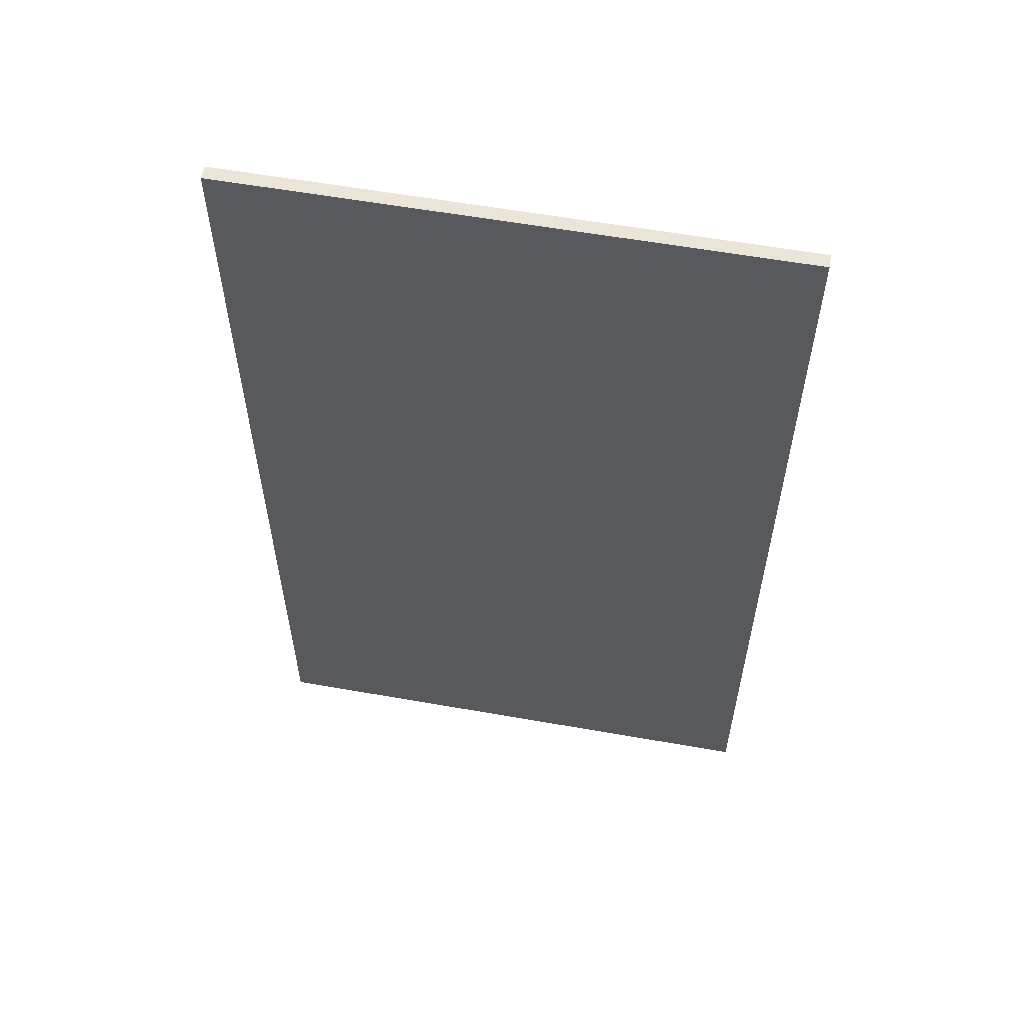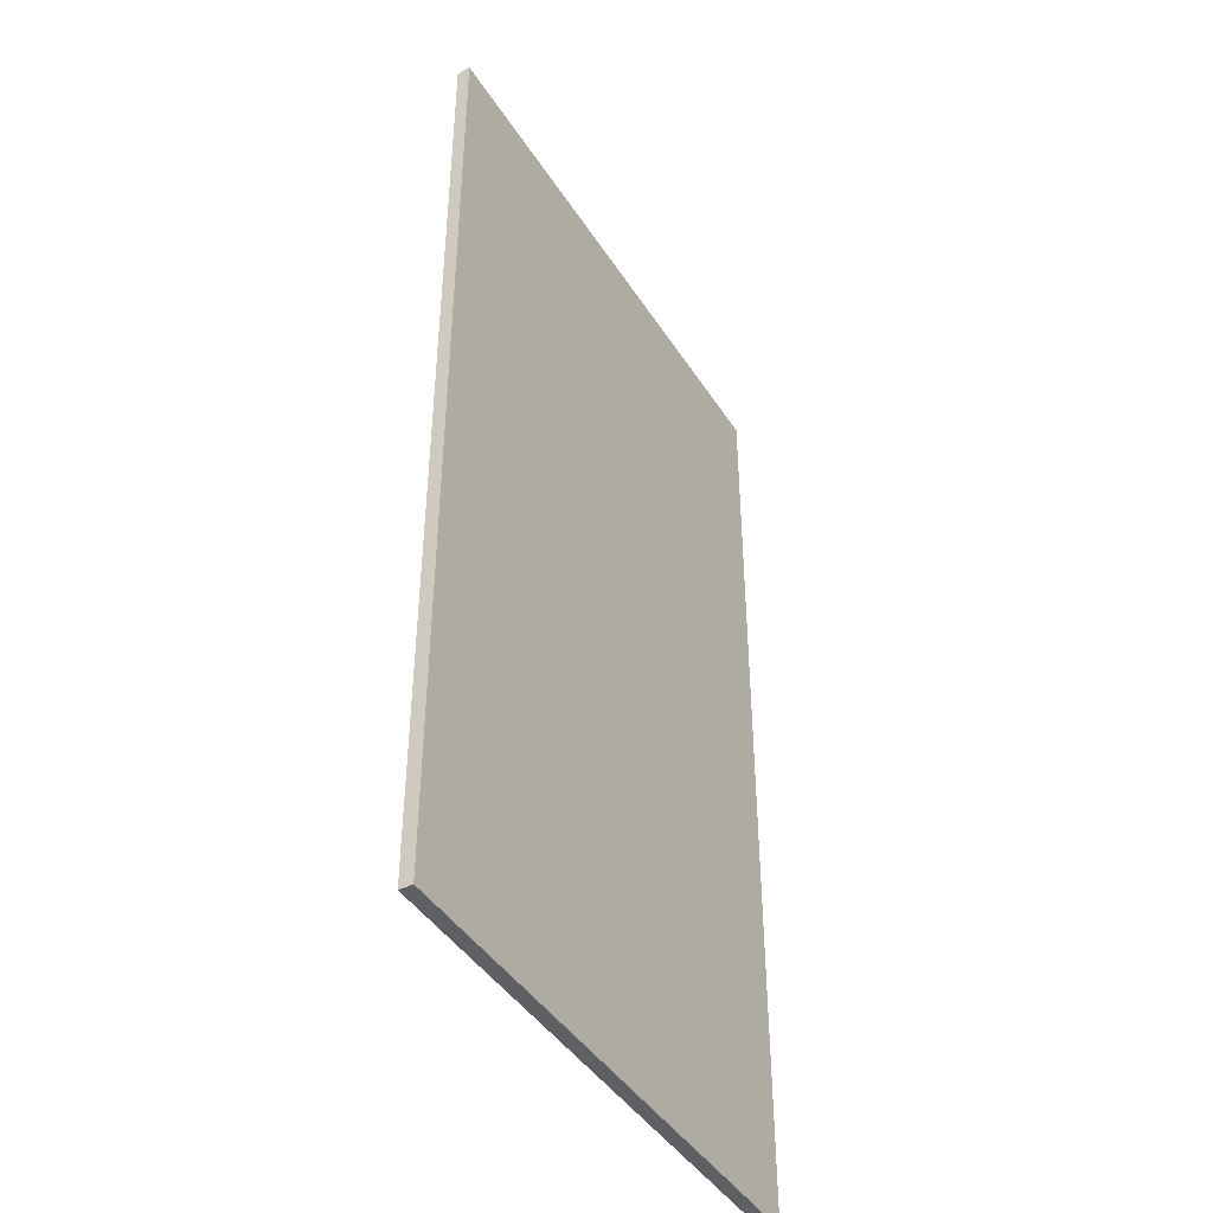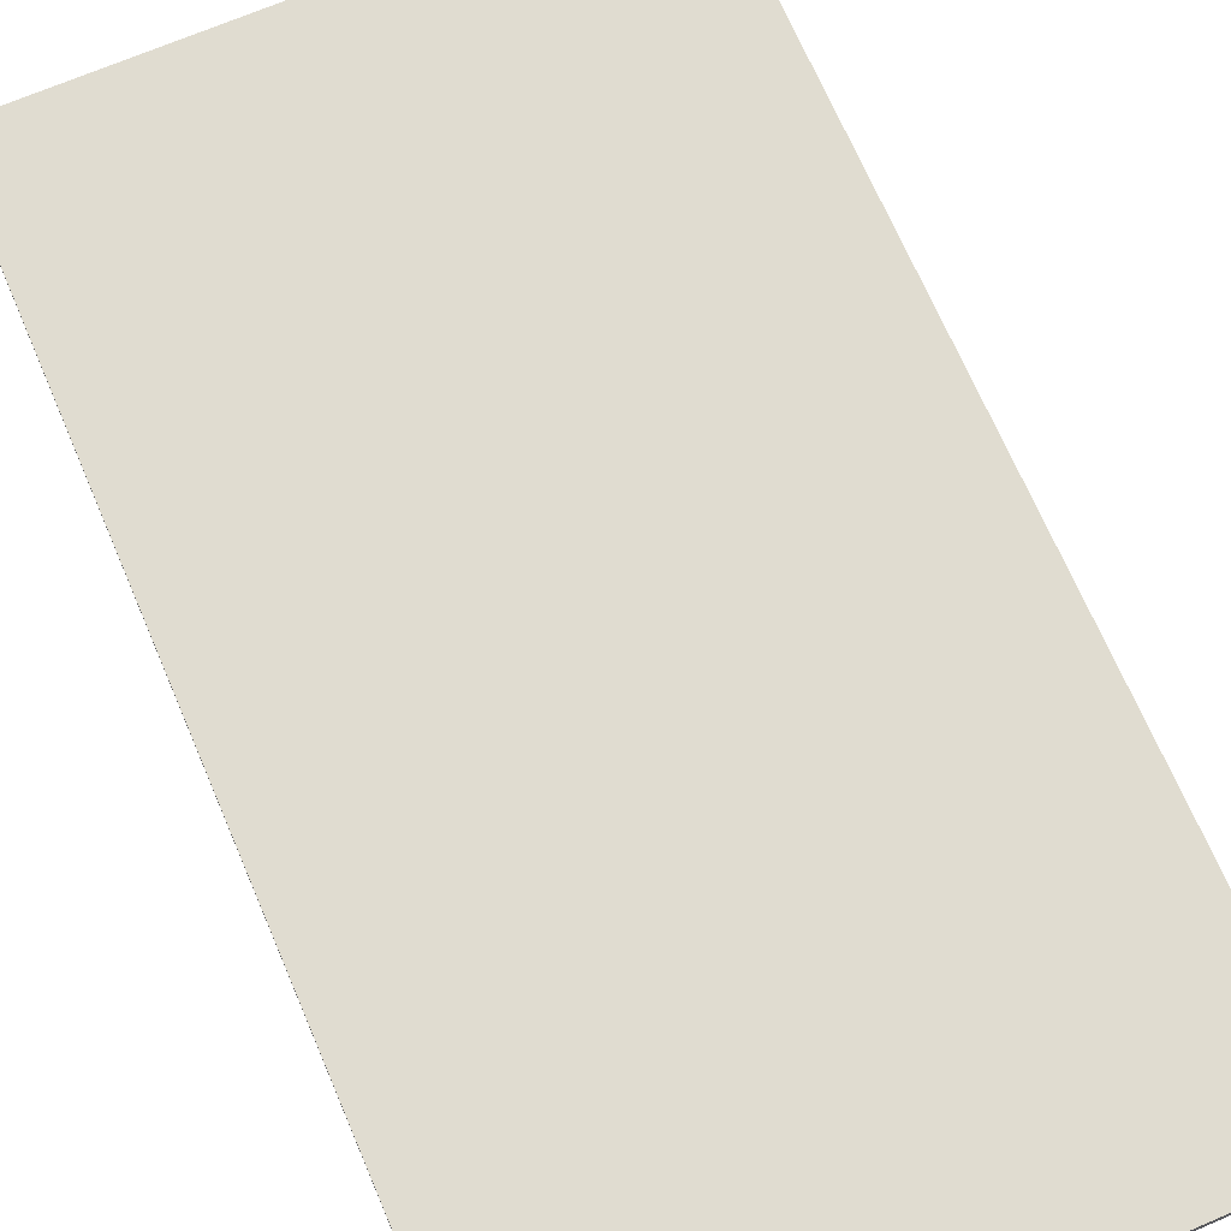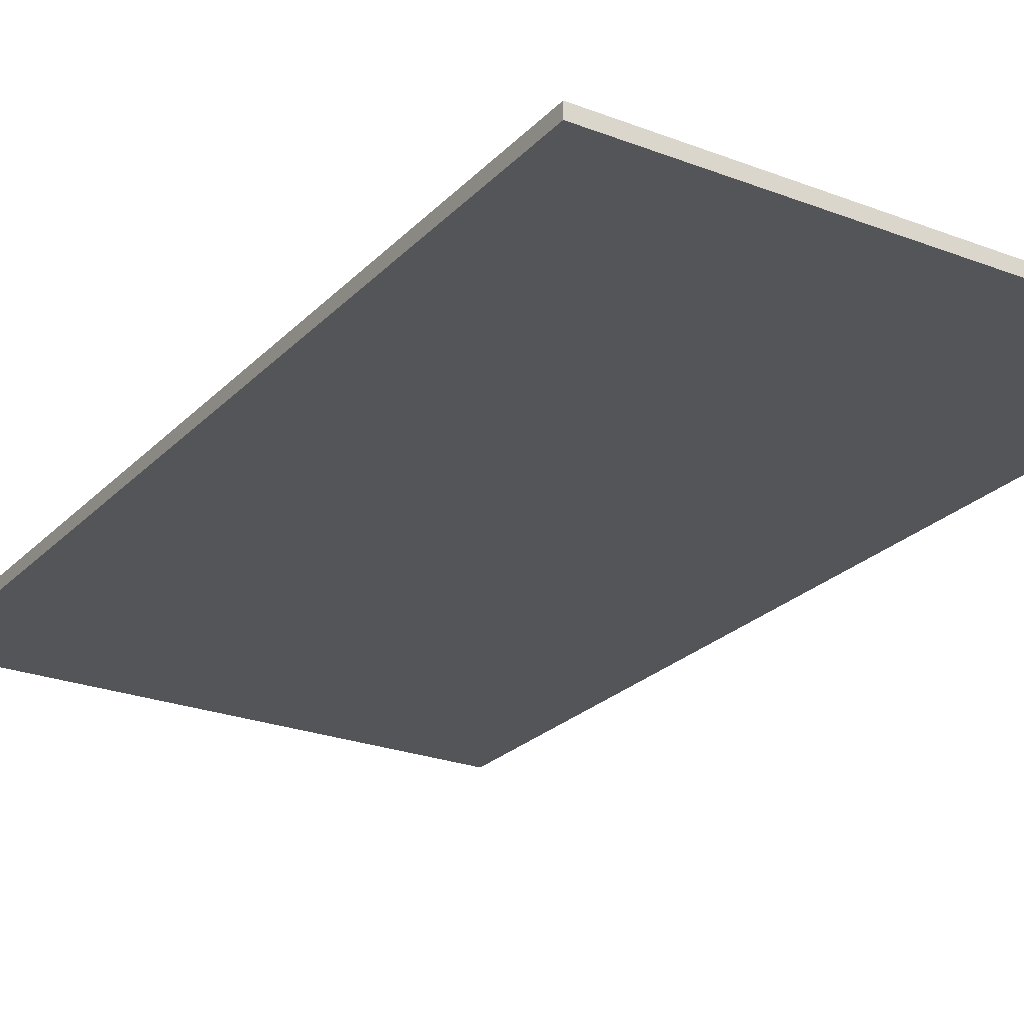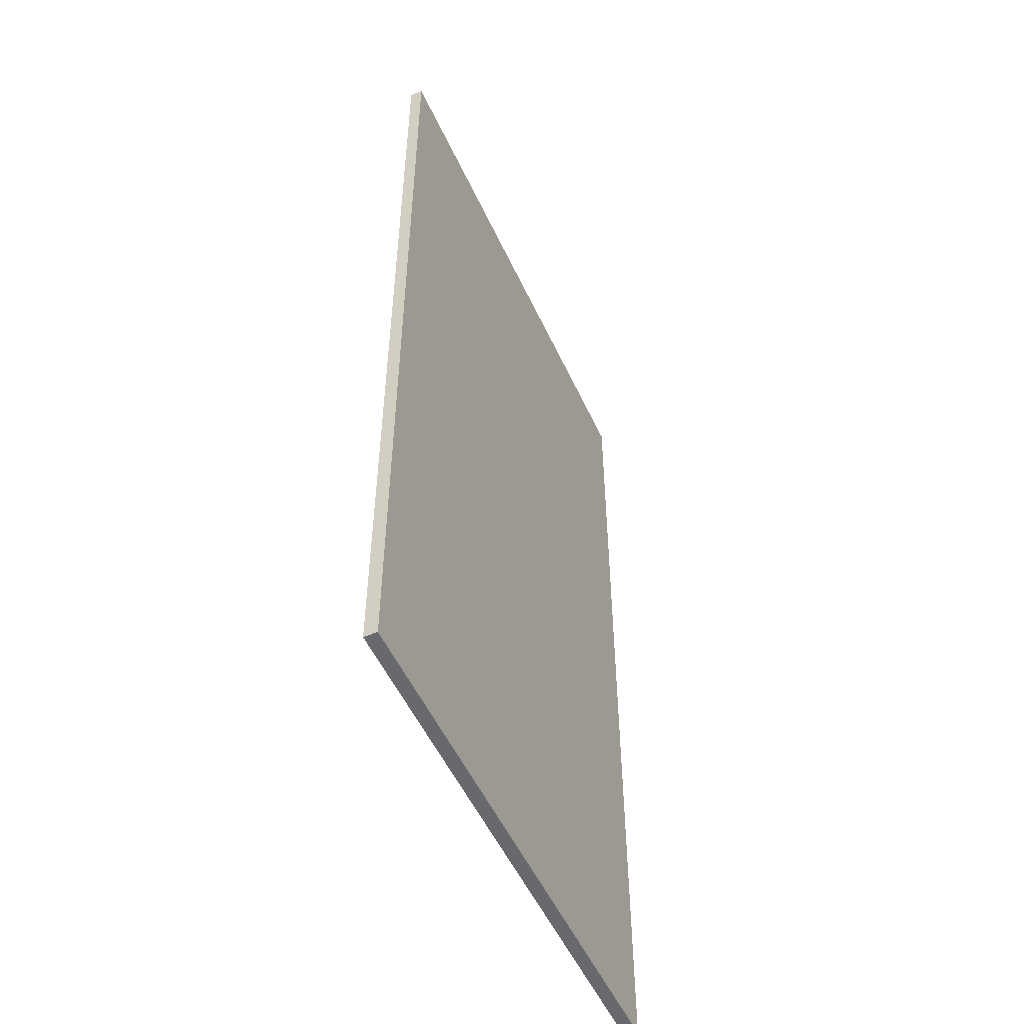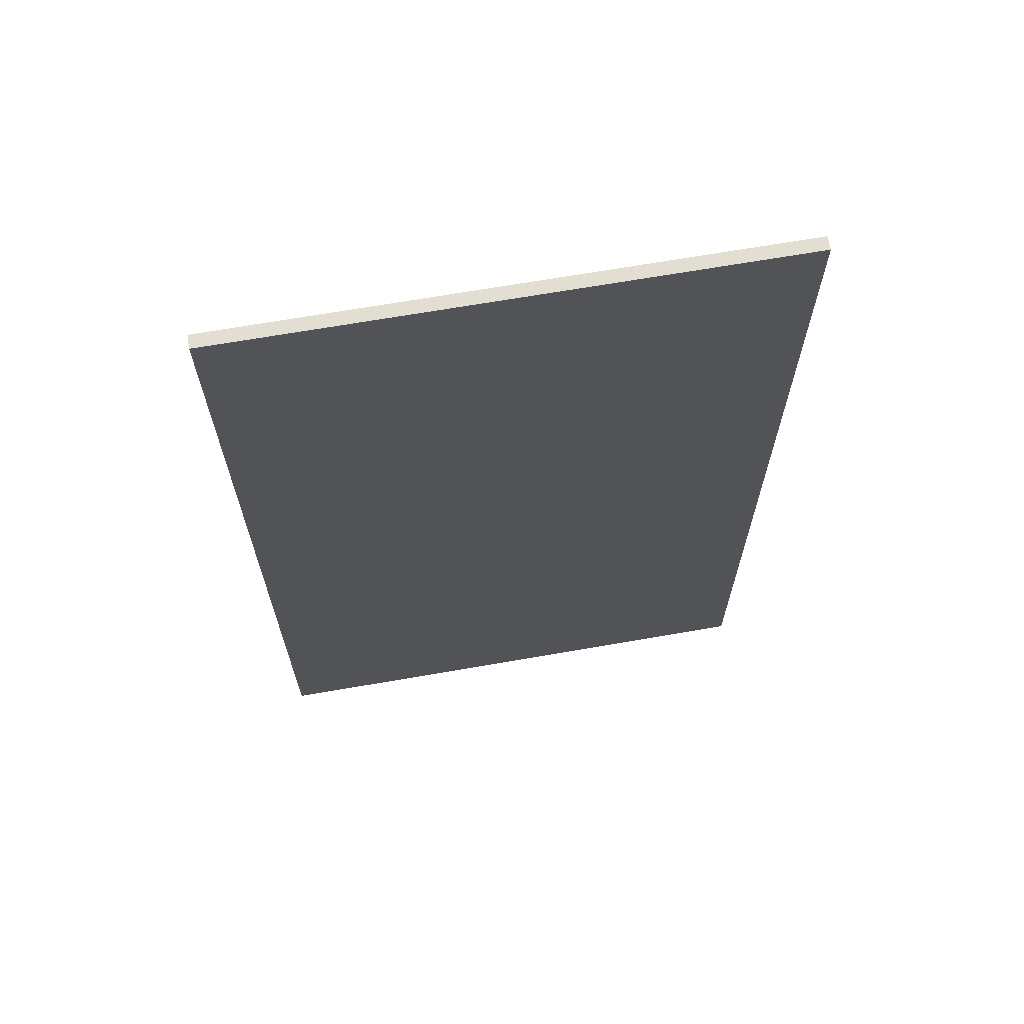
<metadata>
{"format":"obj","ext":"obj","renderer":"f3d","projection":"perspective","resolution":1024,"background":"white","views":[{"elev":58.8,"azim":10.3,"up":"+Z"},{"elev":-43.5,"azim":120.3,"up":"+Z"},{"elev":69.6,"azim":156.8,"up":"+Y"},{"elev":-24.5,"azim":147.8,"up":"+Y"},{"elev":-52.8,"azim":114.4,"up":"+Z"},{"elev":67.8,"azim":-9.9,"up":"+Z"}]}
</metadata>
<code>
o old_road.001
v -2.496 -0.6208 4.489
v -2.496 -0.4997 4.489
v -2.496 -0.4997 -4.489
v -2.496 -0.6208 -4.489
v 2.516 -0.4997 -4.489
v 2.516 -0.6208 -4.489
v 2.516 -0.4997 4.489
v 2.516 -0.6208 4.489
f 1 2 3 4
f 4 3 5 6
f 6 5 7 8
f 8 7 2 1
f 4 6 8 1
f 5 3 2 7

</code>
